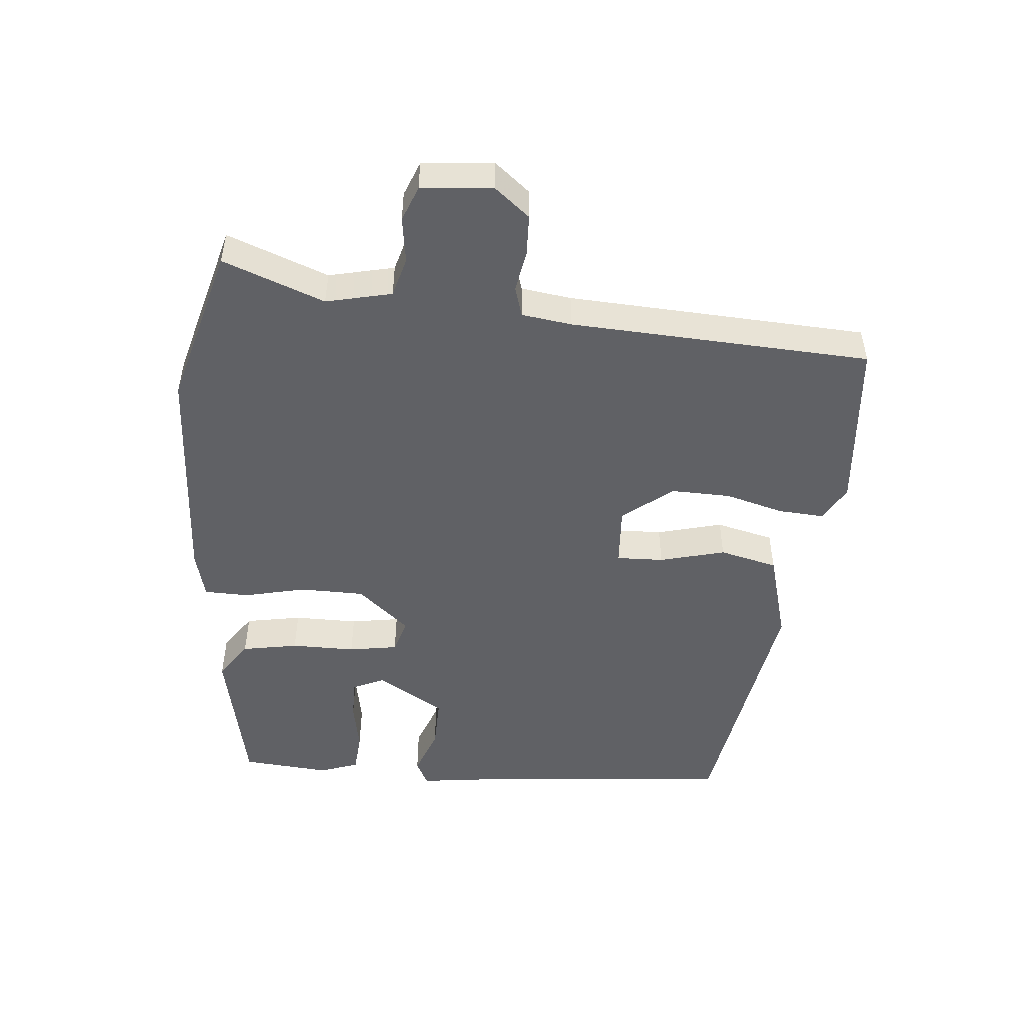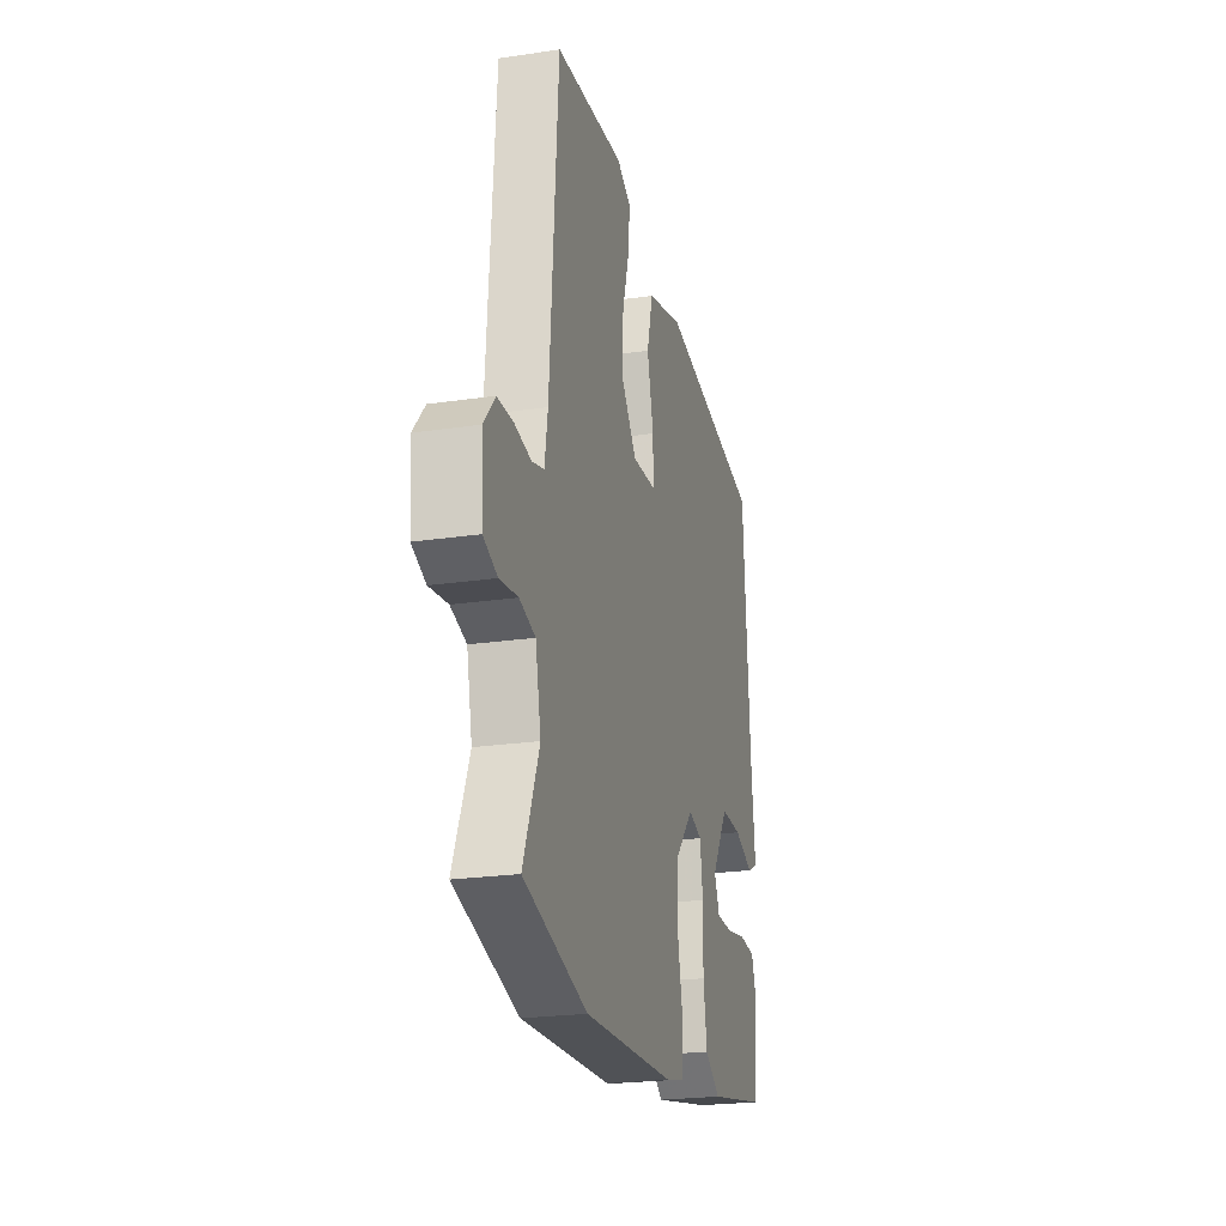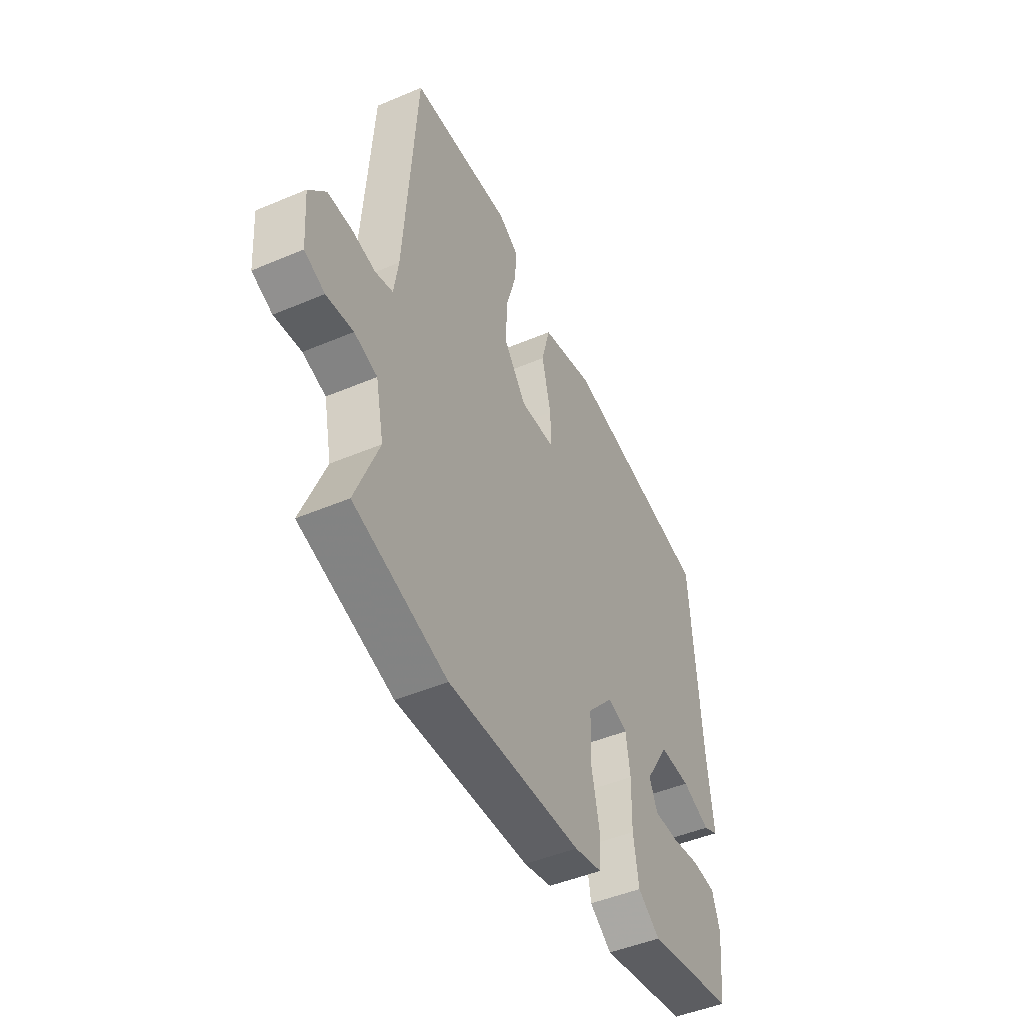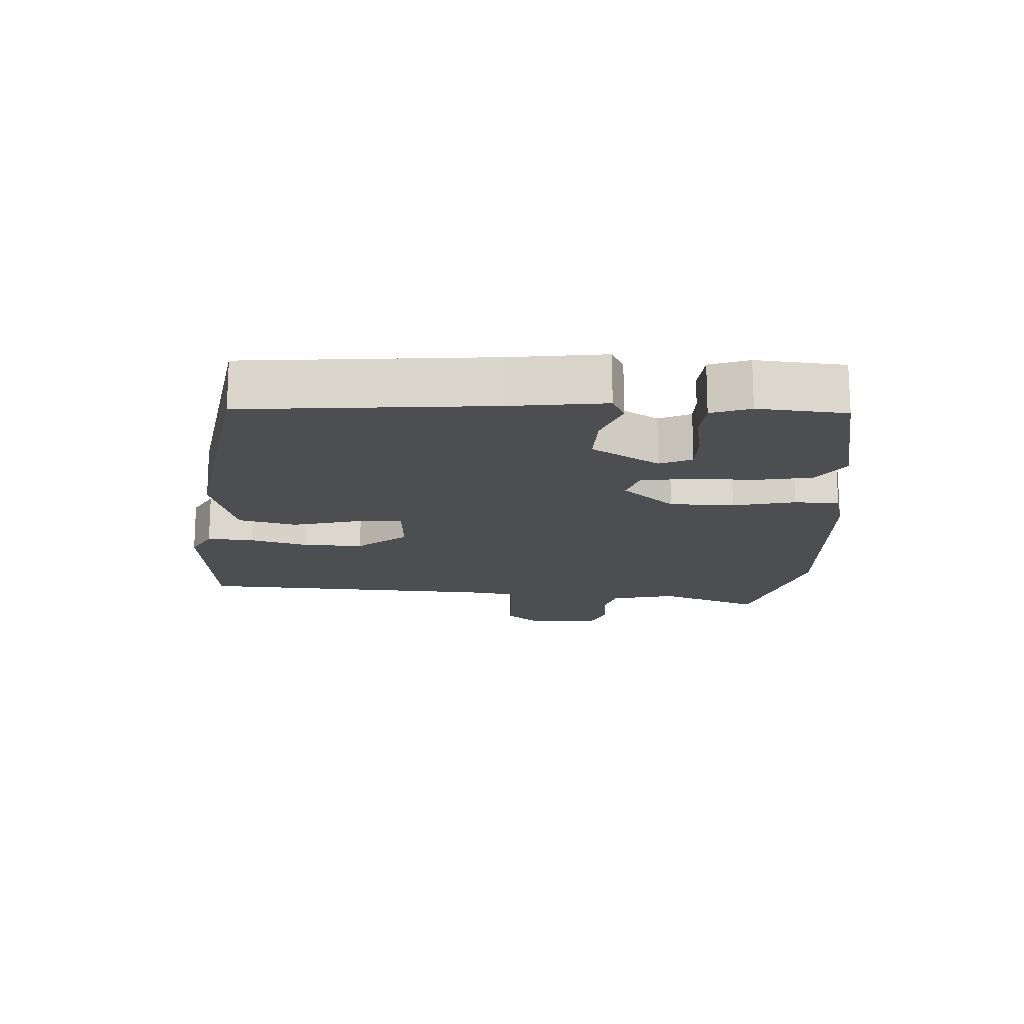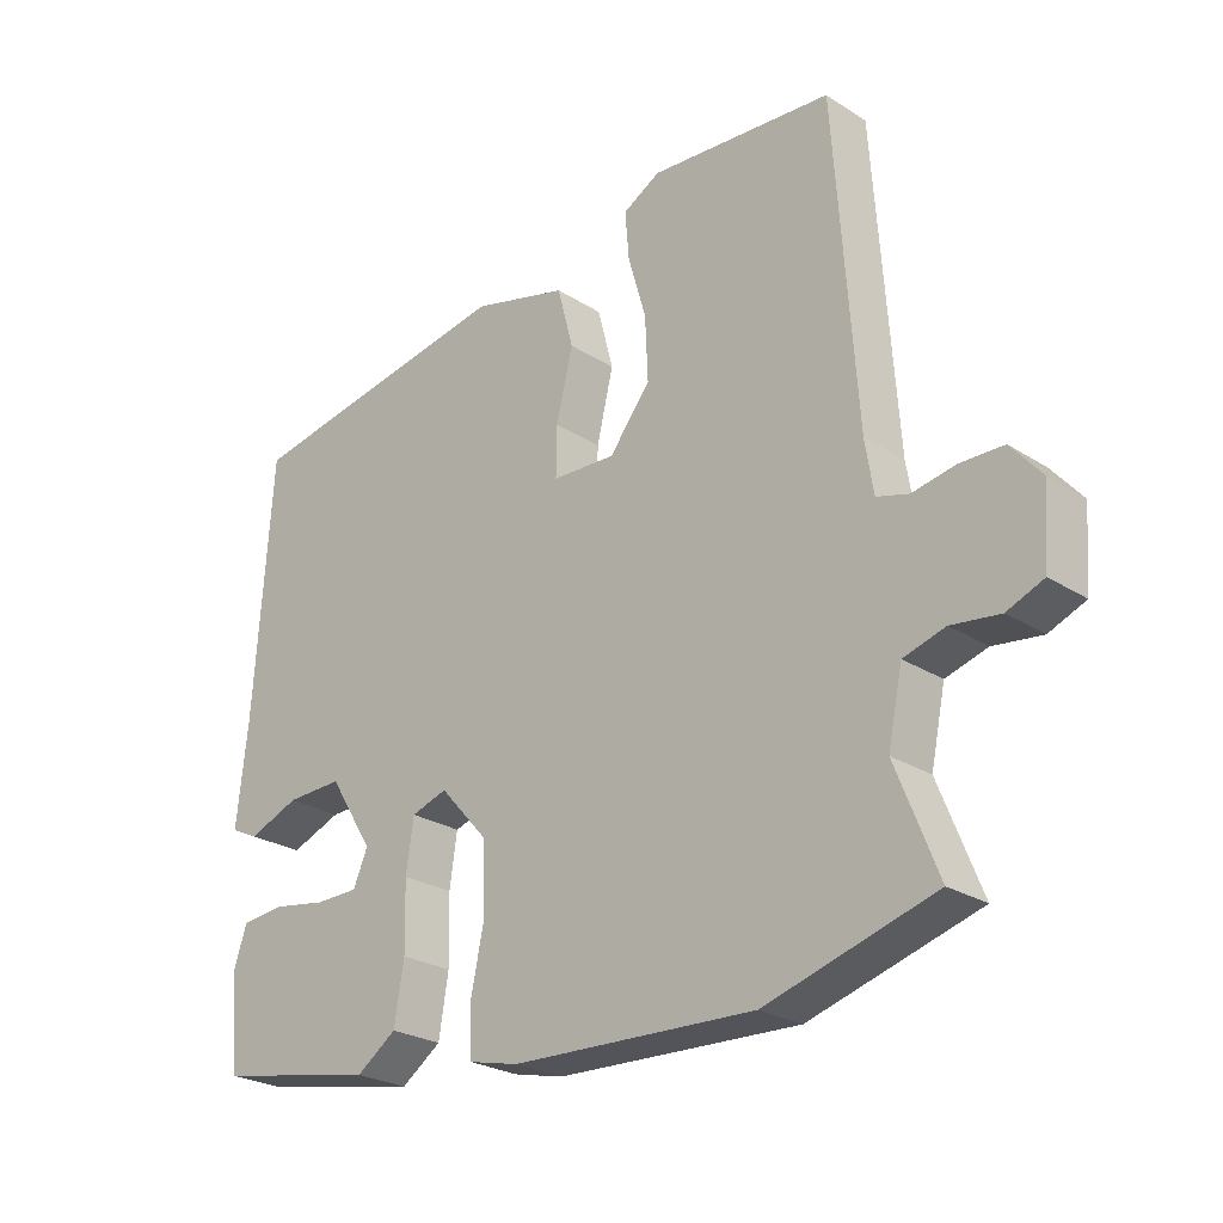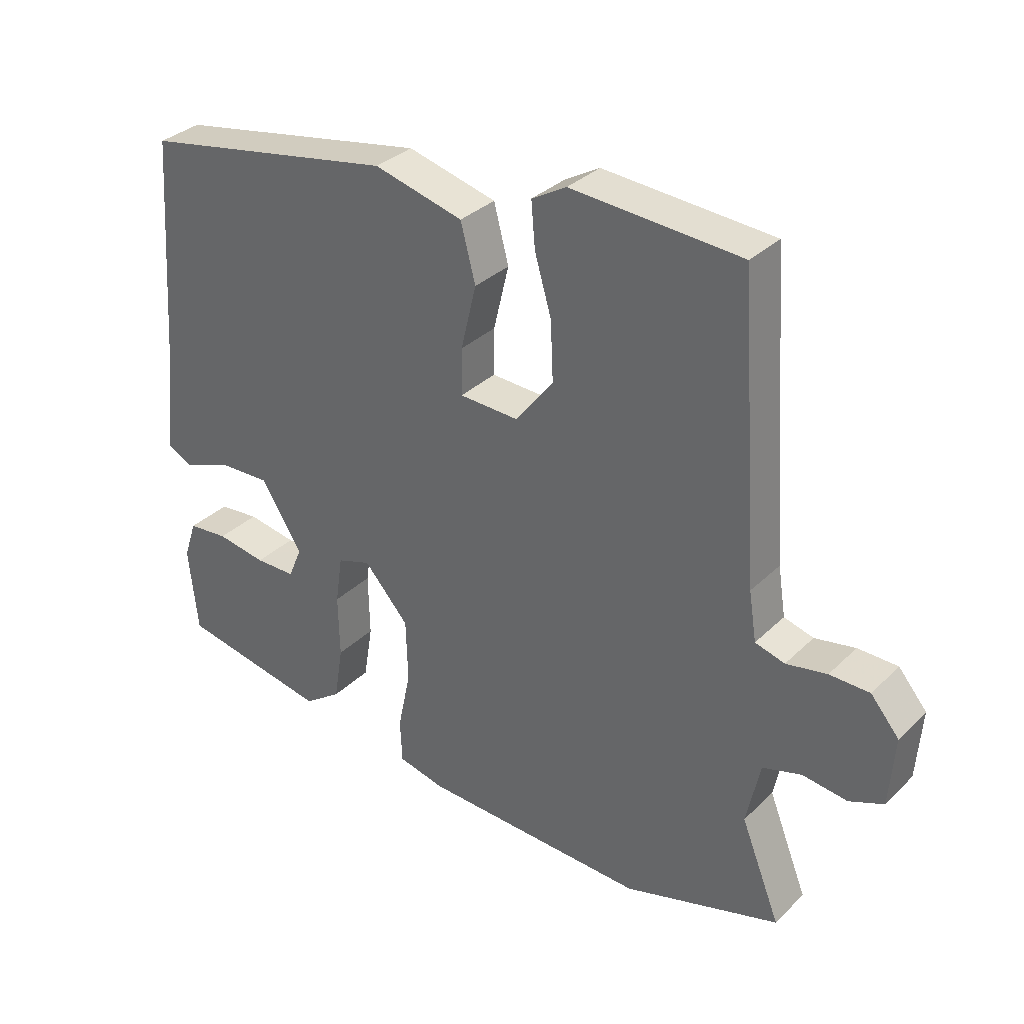
<metadata>
{"format":"obj","ext":"obj","renderer":"f3d","projection":"perspective","resolution":1024,"background":"white","views":[{"elev":-49.4,"azim":-94.1,"up":"+Y"},{"elev":-22.7,"azim":-75.7,"up":"+Z"},{"elev":-47.1,"azim":-64.3,"up":"+Z"},{"elev":-16.5,"azim":88.0,"up":"+Y"},{"elev":-25.1,"azim":-135.9,"up":"+Z"},{"elev":33.0,"azim":-142.5,"up":"+Z"}]}
</metadata>
<code>
v -0.469 0.07 0.502
v -0.205 0.07 0.52
v -0.151 0.07 0.489
v -0.157 0.07 0.419
v -0.183 0.07 0.33
v -0.187 0.07 0.239
v -0.128 0.07 0.163
v -0.036 0.07 0.167
v -0.037 0.07 0.239
v -0.061 0.07 0.339
v -0.038 0.07 0.427
v 0.101 0.07 0.463
v 0.498 0.07 0.391
v 0.524 0.07 0.018
v 0.54 0.07 -0.127
v 0.5 0.07 -0.146
v 0.426 0.07 -0.117
v 0.345 0.07 -0.114
v 0.281 0.07 -0.216
v 0.302 0.07 -0.265
v 0.365 0.07 -0.266
v 0.442 0.07 -0.253
v 0.505 0.07 -0.259
v 0.525 0.07 -0.319
v 0.511 0.07 -0.453
v 0.279 0.07 -0.497
v 0.221 0.07 -0.456
v 0.207 0.07 -0.37
v 0.209 0.07 -0.272
v 0.198 0.07 -0.197
v 0.146 0.07 -0.18
v 0.076 0.07 -0.258
v 0.073 0.07 -0.356
v 0.093 0.07 -0.451
v 0.09 0.07 -0.519
v 0.017 0.07 -0.536
v -0.334 0.07 -0.549
v -0.577 0.07 -0.477
v -0.516 0.07 -0.324
v -0.537 0.07 -0.224
v -0.597 0.07 -0.206
v -0.667 0.07 -0.215
v -0.72 0.07 -0.193
v -0.728 0.07 -0.084
v -0.684 0.07 -0.032
v -0.622 0.07 -0.031
v -0.559 0.07 -0.043
v -0.513 0.07 -0.03
v -0.501 0.07 0.046
v -0.469 0 0.502
v -0.205 0 0.52
v -0.151 0 0.489
v -0.157 0 0.419
v -0.183 0 0.33
v -0.187 0 0.239
v -0.128 0 0.163
v -0.036 0 0.167
v -0.037 0 0.239
v -0.061 0 0.339
v -0.038 0 0.427
v 0.101 0 0.463
v 0.498 0 0.391
v 0.524 0 0.018
v 0.54 0 -0.127
v 0.5 0 -0.146
v 0.426 0 -0.117
v 0.345 0 -0.114
v 0.281 0 -0.216
v 0.302 0 -0.265
v 0.365 0 -0.266
v 0.442 0 -0.253
v 0.505 0 -0.259
v 0.525 0 -0.319
v 0.511 0 -0.453
v 0.279 0 -0.497
v 0.221 0 -0.456
v 0.207 0 -0.37
v 0.209 0 -0.272
v 0.198 0 -0.197
v 0.146 0 -0.18
v 0.076 0 -0.258
v 0.073 0 -0.356
v 0.093 0 -0.451
v 0.09 0 -0.519
v 0.017 0 -0.536
v -0.334 0 -0.549
v -0.577 0 -0.477
v -0.516 0 -0.324
v -0.537 0 -0.224
v -0.597 0 -0.206
v -0.667 0 -0.215
v -0.72 0 -0.193
v -0.728 0 -0.084
v -0.684 0 -0.032
v -0.622 0 -0.031
v -0.559 0 -0.043
v -0.513 0 -0.03
v -0.501 0 0.046
f 44 45 46 47
f 42 43 44 47
f 41 42 47 48
f 40 41 48
f 39 40 48 49
f 37 38 39
f 33 34 35 36
f 32 33 36 37
f 31 32 37 39
f 26 27 28 29
f 26 29 30
f 25 26 30
f 21 22 23 24
f 20 21 24 25
f 14 15 16 17
f 14 17 18
f 13 14 18
f 12 13 18 19
f 9 10 11 12
f 8 9 12 19
f 2 3 4 5
f 2 5 6
f 1 2 6
f 31 39 49 1
f 20 25 30
f 8 19 20 30
f 7 8 30 31
f 1 6 7
f 1 7 31
f 96 95 94 93
f 96 93 92 91
f 97 96 91 90
f 97 90 89
f 98 97 89 88
f 88 87 86
f 85 84 83 82
f 86 85 82 81
f 88 86 81 80
f 78 77 76 75
f 79 78 75
f 79 75 74
f 73 72 71 70
f 74 73 70 69
f 66 65 64 63
f 67 66 63
f 67 63 62
f 68 67 62 61
f 61 60 59 58
f 68 61 58 57
f 54 53 52 51
f 55 54 51
f 55 51 50
f 50 98 88 80
f 79 74 69
f 79 69 68 57
f 80 79 57 56
f 56 55 50
f 80 56 50
f 1 50 51 2
f 2 51 52 3
f 3 52 53 4
f 4 53 54 5
f 5 54 55 6
f 6 55 56 7
f 7 56 57 8
f 8 57 58 9
f 9 58 59 10
f 10 59 60 11
f 11 60 61 12
f 12 61 62 13
f 13 62 63 14
f 14 63 64 15
f 15 64 65 16
f 16 65 66 17
f 17 66 67 18
f 18 67 68 19
f 19 68 69 20
f 20 69 70 21
f 21 70 71 22
f 22 71 72 23
f 23 72 73 24
f 24 73 74 25
f 25 74 75 26
f 26 75 76 27
f 27 76 77 28
f 28 77 78 29
f 29 78 79 30
f 30 79 80 31
f 31 80 81 32
f 32 81 82 33
f 33 82 83 34
f 34 83 84 35
f 35 84 85 36
f 36 85 86 37
f 37 86 87 38
f 38 87 88 39
f 39 88 89 40
f 40 89 90 41
f 41 90 91 42
f 42 91 92 43
f 43 92 93 44
f 44 93 94 45
f 45 94 95 46
f 46 95 96 47
f 47 96 97 48
f 48 97 98 49
f 49 98 50 1

</code>
